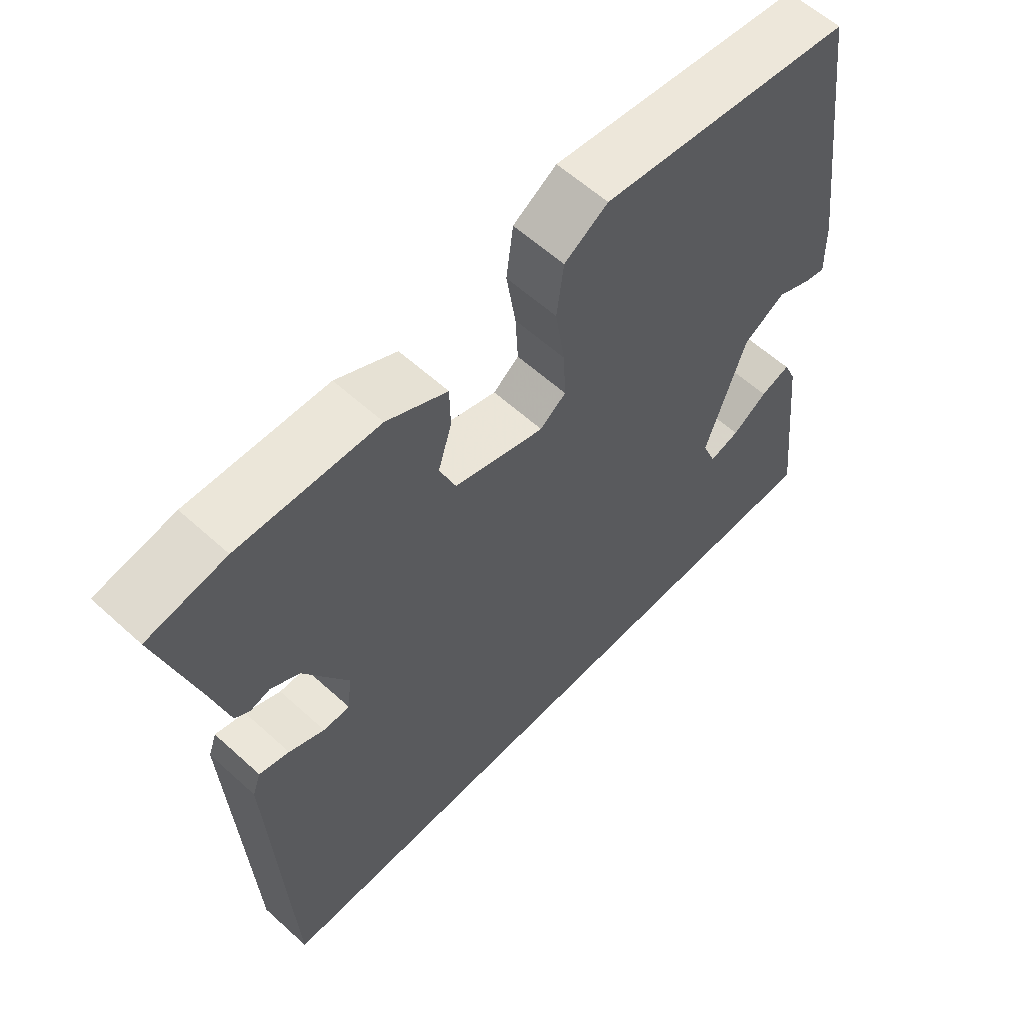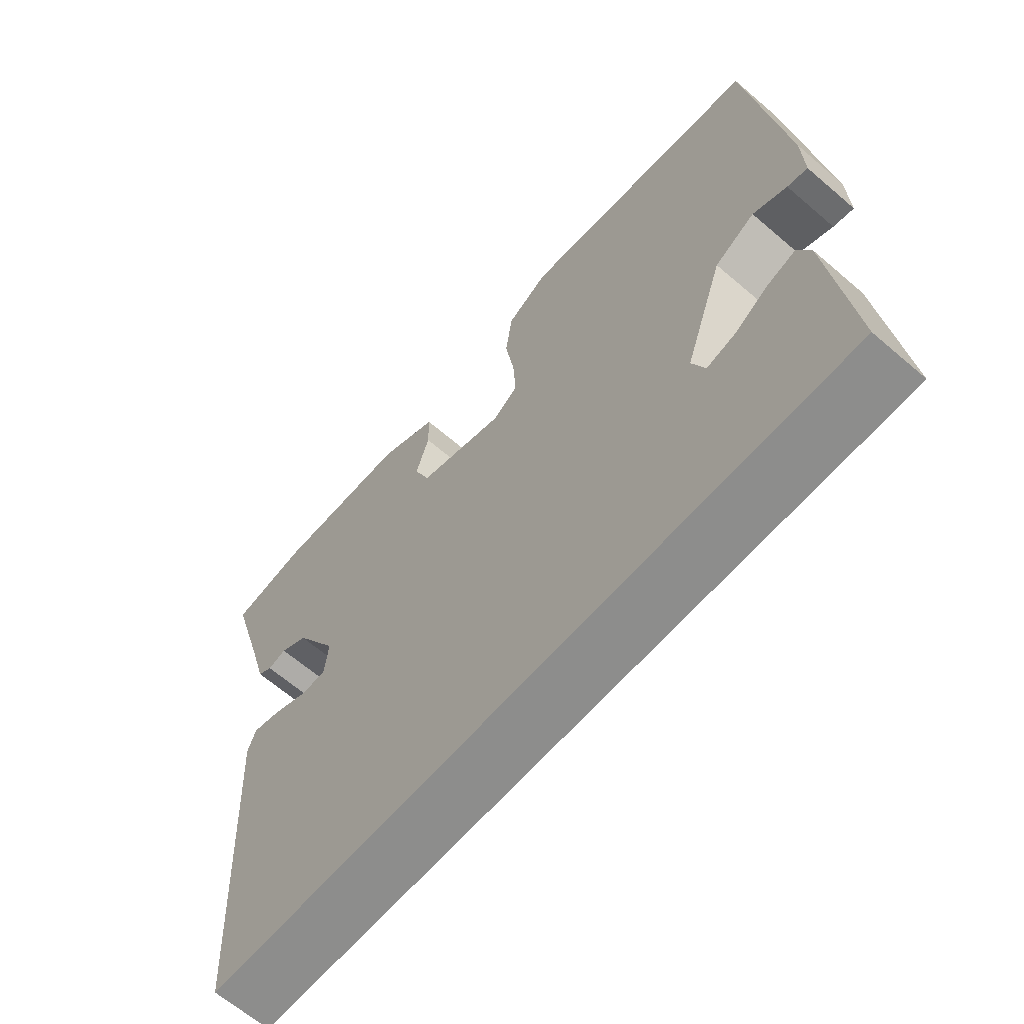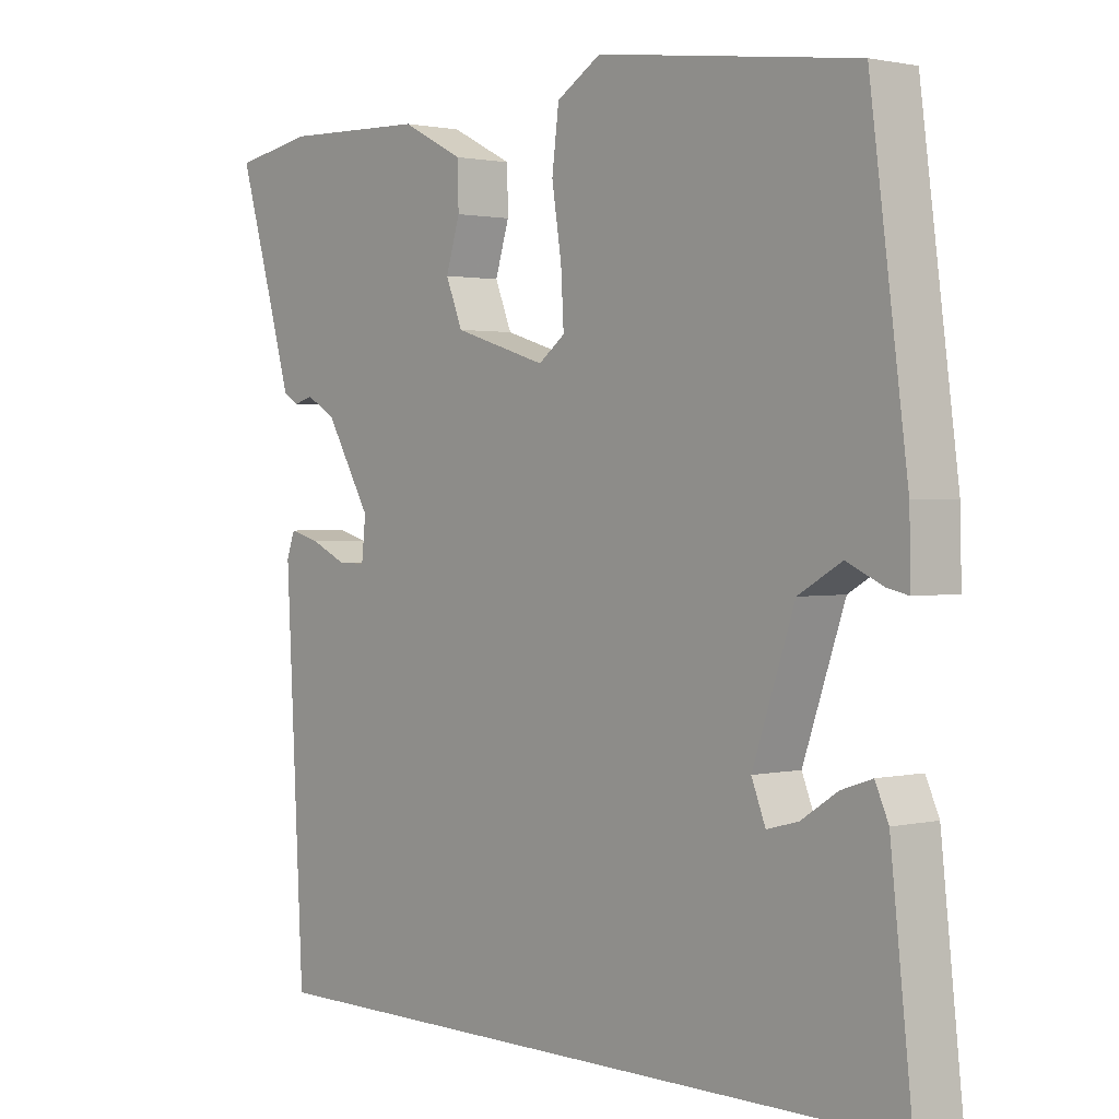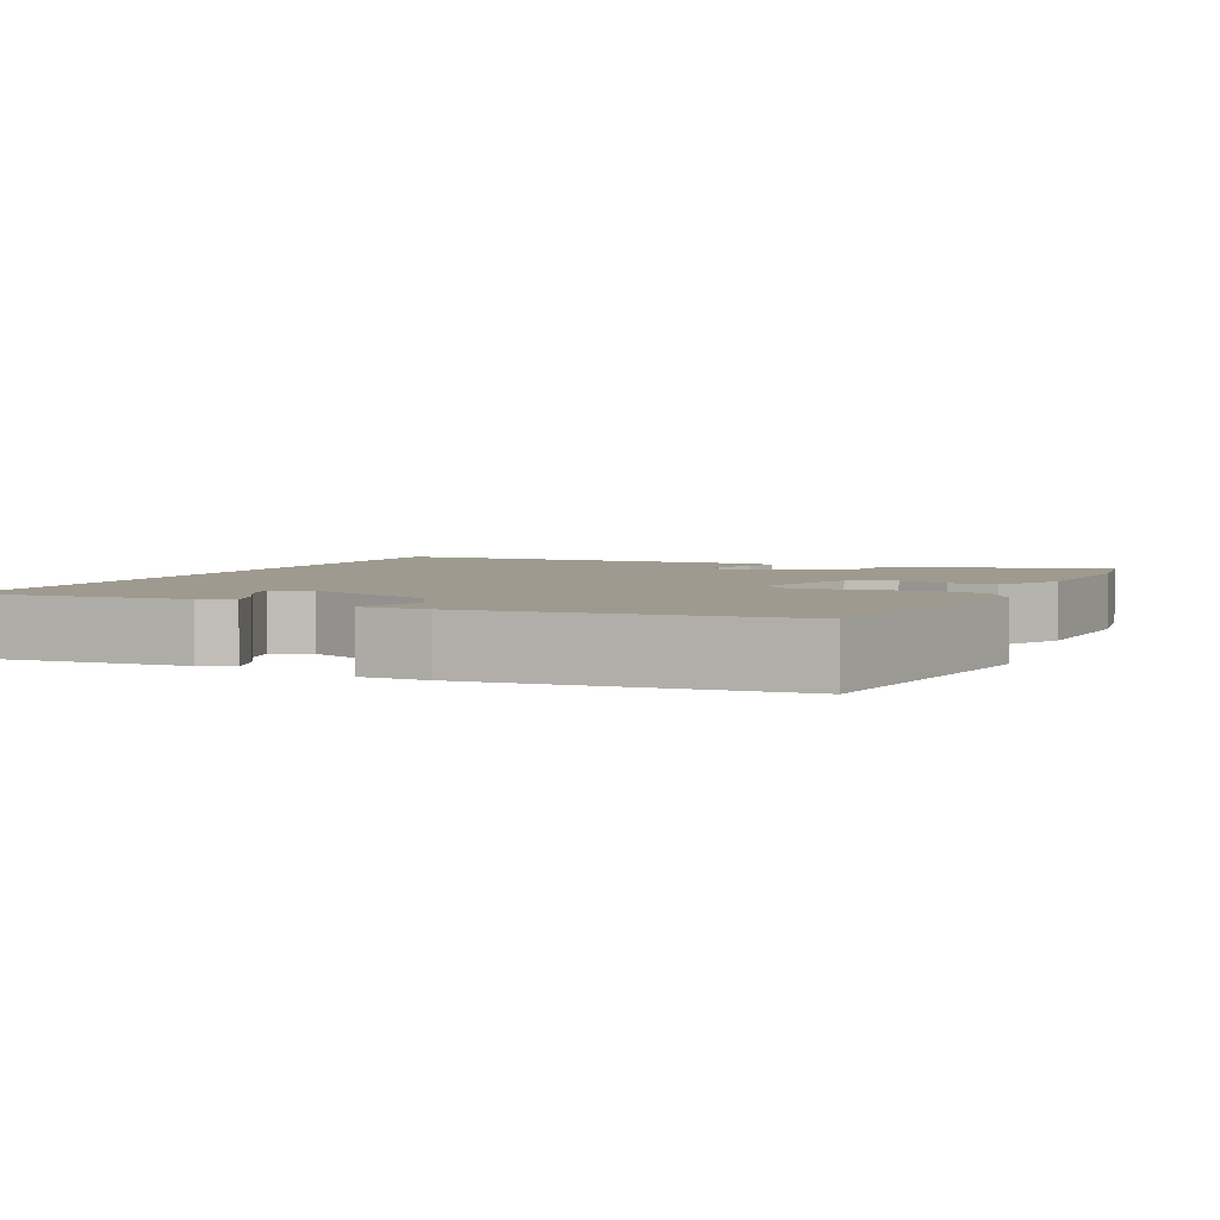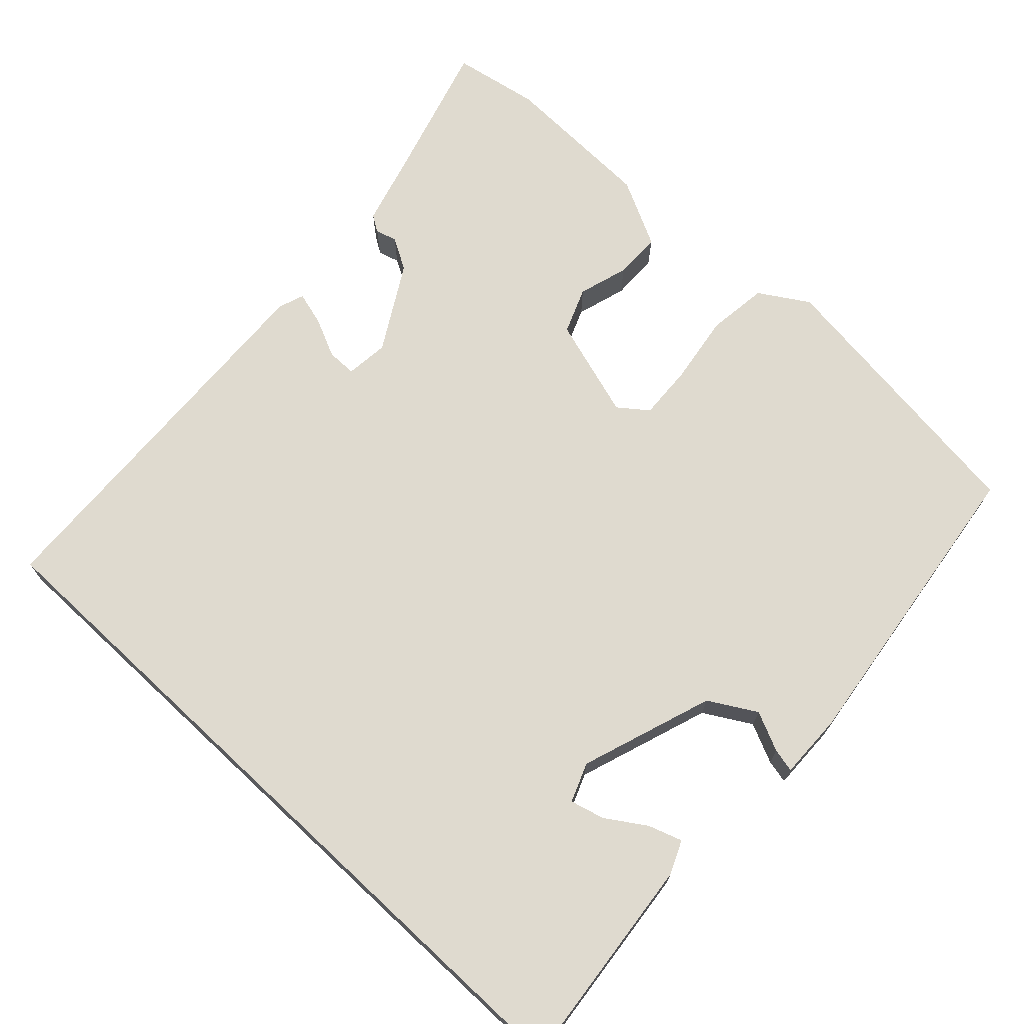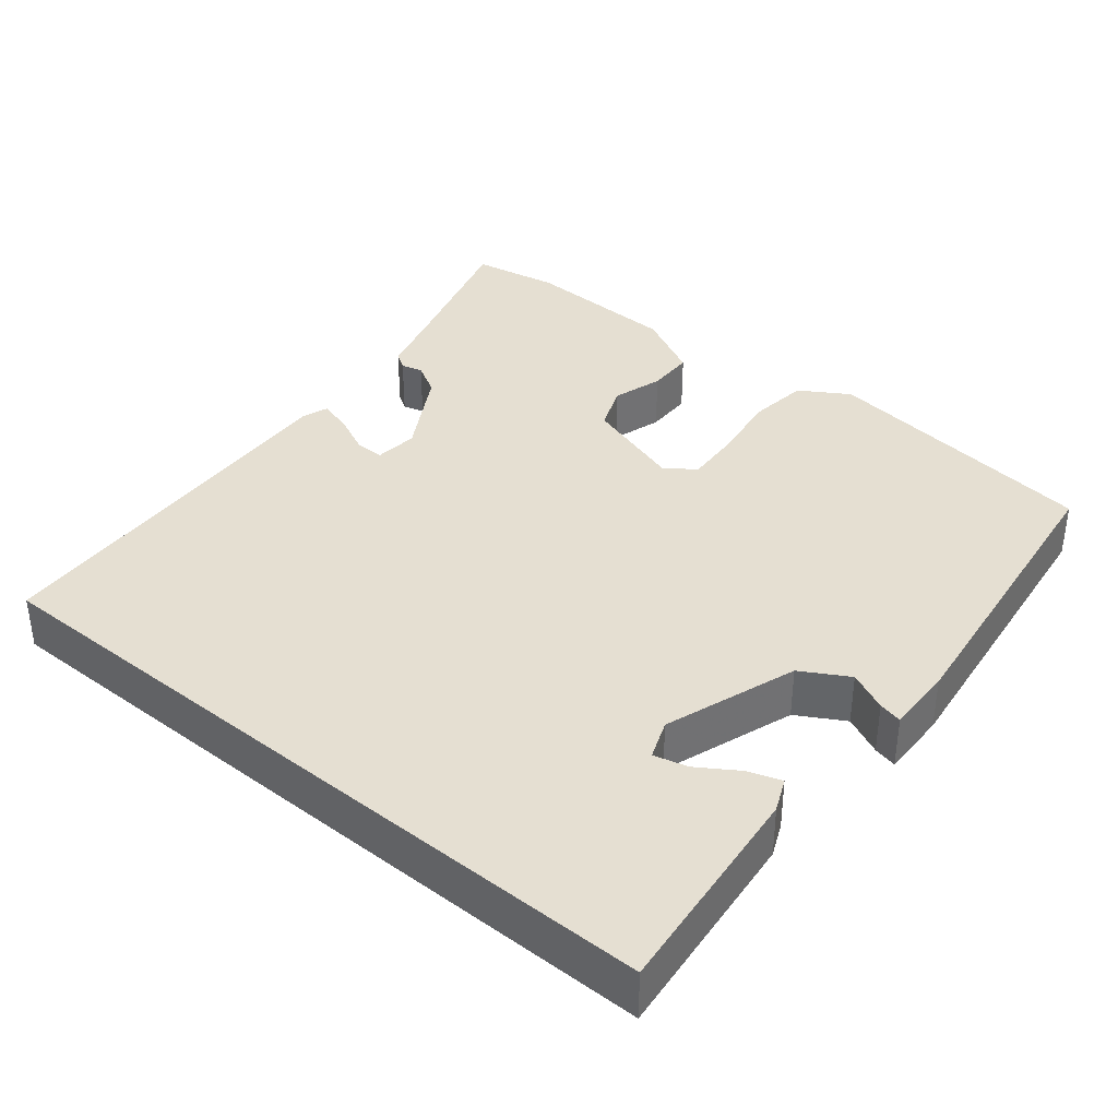
<metadata>
{"format":"obj","ext":"obj","renderer":"f3d","projection":"perspective","resolution":1024,"background":"white","views":[{"elev":59.5,"azim":133.0,"up":"+Z"},{"elev":-64.5,"azim":-130.9,"up":"+Z"},{"elev":1.6,"azim":-130.8,"up":"+Z"},{"elev":3.9,"azim":-63.7,"up":"+Y"},{"elev":70.7,"azim":-136.9,"up":"+Y"},{"elev":37.3,"azim":-140.5,"up":"+Y"}]}
</metadata>
<code>
v -0.502 0.07 -0.5
v -0.471 0.07 -0.214
v -0.452 0.07 -0.171
v -0.408 0.07 -0.186
v -0.356 0.07 -0.22
v -0.311 0.07 -0.232
v -0.291 0.07 -0.181
v -0.351 0.07 -0.006
v -0.413 0.07 0.03
v -0.465 0.07 0.006
v -0.496 0.07 -0.001
v -0.494 0.07 0.087
v -0.441 0.07 0.493
v -0.069 0.07 0.541
v -0.005 0.07 0.501
v 0.005 0.07 0.421
v -0.009 0.07 0.33
v -0.013 0.07 0.257
v 0.025 0.07 0.228
v 0.158 0.07 0.269
v 0.182 0.07 0.329
v 0.162 0.07 0.395
v 0.163 0.07 0.457
v 0.252 0.07 0.502
v 0.456 0.07 0.508
v 0.57 0.07 0.487
v 0.516 0.07 0.302
v 0.49 0.07 0.209
v 0.468 0.07 0.195
v 0.44 0.07 0.203
v 0.398 0.07 0.179
v 0.333 0.07 0.067
v 0.339 0.07 0.01
v 0.378 0.07 0.01
v 0.43 0.07 0.034
v 0.474 0.07 0.046
v 0.486 0.07 0.012
v 0.46 0.07 -0.5
v -0.502 0 -0.5
v -0.471 0 -0.214
v -0.452 0 -0.171
v -0.408 0 -0.186
v -0.356 0 -0.22
v -0.311 0 -0.232
v -0.291 0 -0.181
v -0.351 0 -0.006
v -0.413 0 0.03
v -0.465 0 0.006
v -0.496 0 -0.001
v -0.494 0 0.087
v -0.441 0 0.493
v -0.069 0 0.541
v -0.005 0 0.501
v 0.005 0 0.421
v -0.009 0 0.33
v -0.013 0 0.257
v 0.025 0 0.228
v 0.158 0 0.269
v 0.182 0 0.329
v 0.162 0 0.395
v 0.163 0 0.457
v 0.252 0 0.502
v 0.456 0 0.508
v 0.57 0 0.487
v 0.516 0 0.302
v 0.49 0 0.209
v 0.468 0 0.195
v 0.44 0 0.203
v 0.398 0 0.179
v 0.333 0 0.067
v 0.339 0 0.01
v 0.378 0 0.01
v 0.43 0 0.034
v 0.474 0 0.046
v 0.486 0 0.012
v 0.46 0 -0.5
f 34 35 36 37
f 34 37 38 1
f 27 28 29 30
f 27 30 31
f 26 27 31
f 25 26 31 32
f 21 22 23 24
f 20 21 24 25
f 14 15 16 17
f 14 17 18
f 13 14 18
f 12 13 18 19
f 9 10 11 12
f 8 9 12 19
f 2 3 4 5
f 2 5 6
f 1 2 6
f 33 34 1 6
f 20 25 32
f 7 8 19 20
f 20 32 33
f 6 7 20 33
f 75 74 73 72
f 39 76 75 72
f 68 67 66 65
f 69 68 65
f 69 65 64
f 70 69 64 63
f 62 61 60 59
f 63 62 59 58
f 55 54 53 52
f 56 55 52
f 56 52 51
f 57 56 51 50
f 50 49 48 47
f 57 50 47 46
f 43 42 41 40
f 44 43 40
f 44 40 39
f 44 39 72 71
f 70 63 58
f 58 57 46 45
f 71 70 58
f 71 58 45 44
f 1 39 40 2
f 2 40 41 3
f 3 41 42 4
f 4 42 43 5
f 5 43 44 6
f 6 44 45 7
f 7 45 46 8
f 8 46 47 9
f 9 47 48 10
f 10 48 49 11
f 11 49 50 12
f 12 50 51 13
f 13 51 52 14
f 14 52 53 15
f 15 53 54 16
f 16 54 55 17
f 17 55 56 18
f 18 56 57 19
f 19 57 58 20
f 20 58 59 21
f 21 59 60 22
f 22 60 61 23
f 23 61 62 24
f 24 62 63 25
f 25 63 64 26
f 26 64 65 27
f 27 65 66 28
f 28 66 67 29
f 29 67 68 30
f 30 68 69 31
f 31 69 70 32
f 32 70 71 33
f 33 71 72 34
f 34 72 73 35
f 35 73 74 36
f 36 74 75 37
f 37 75 76 38
f 38 76 39 1

</code>
